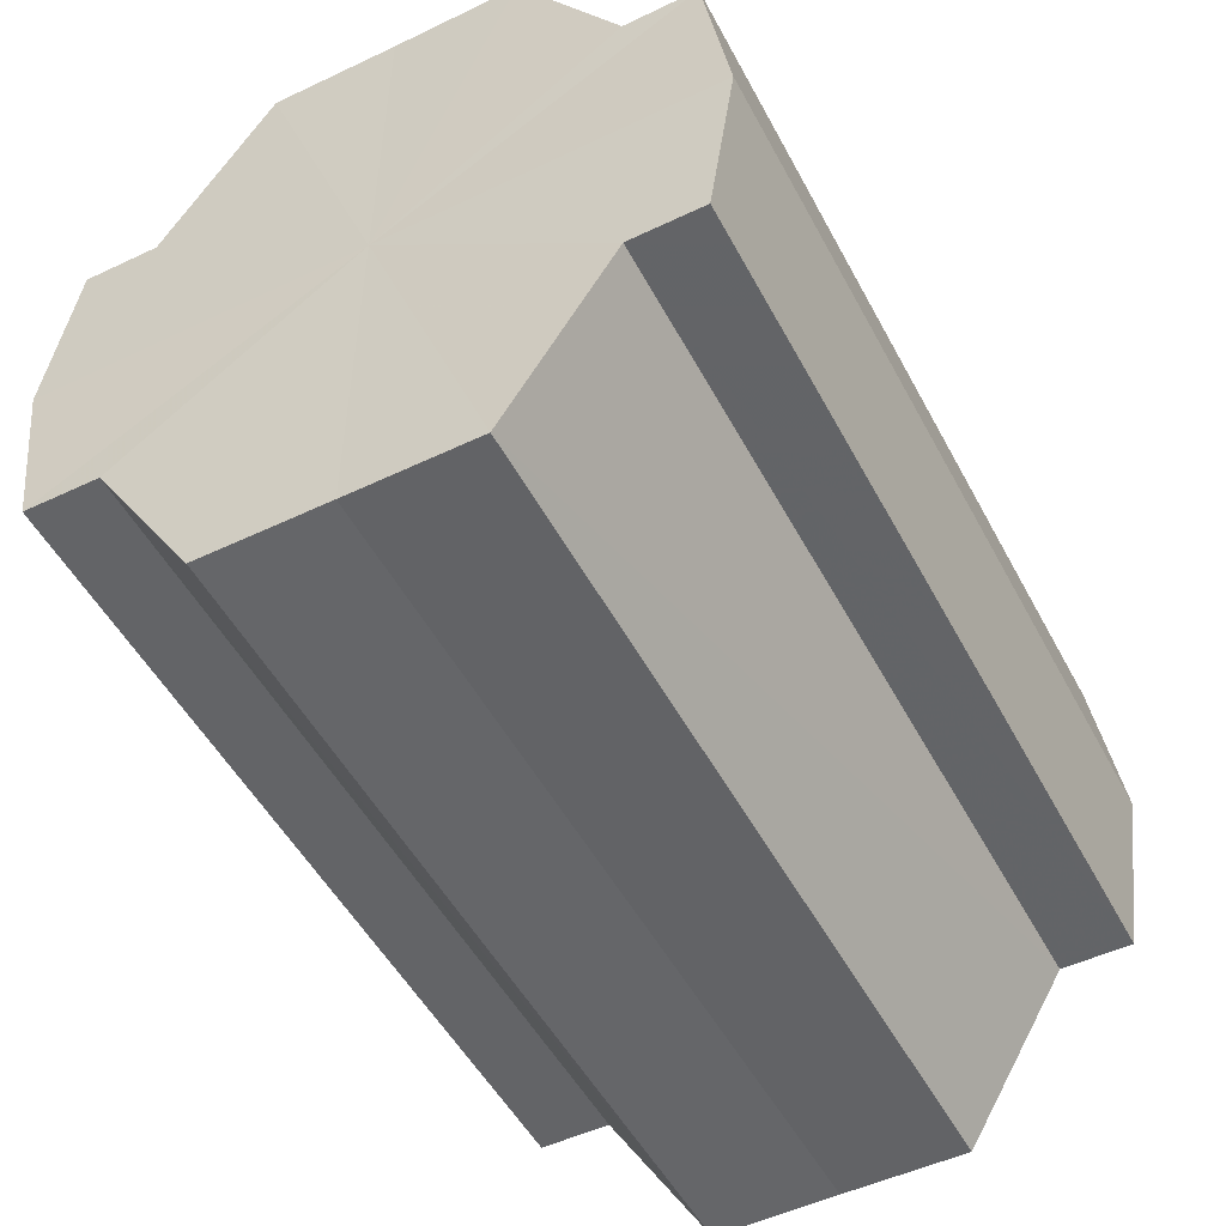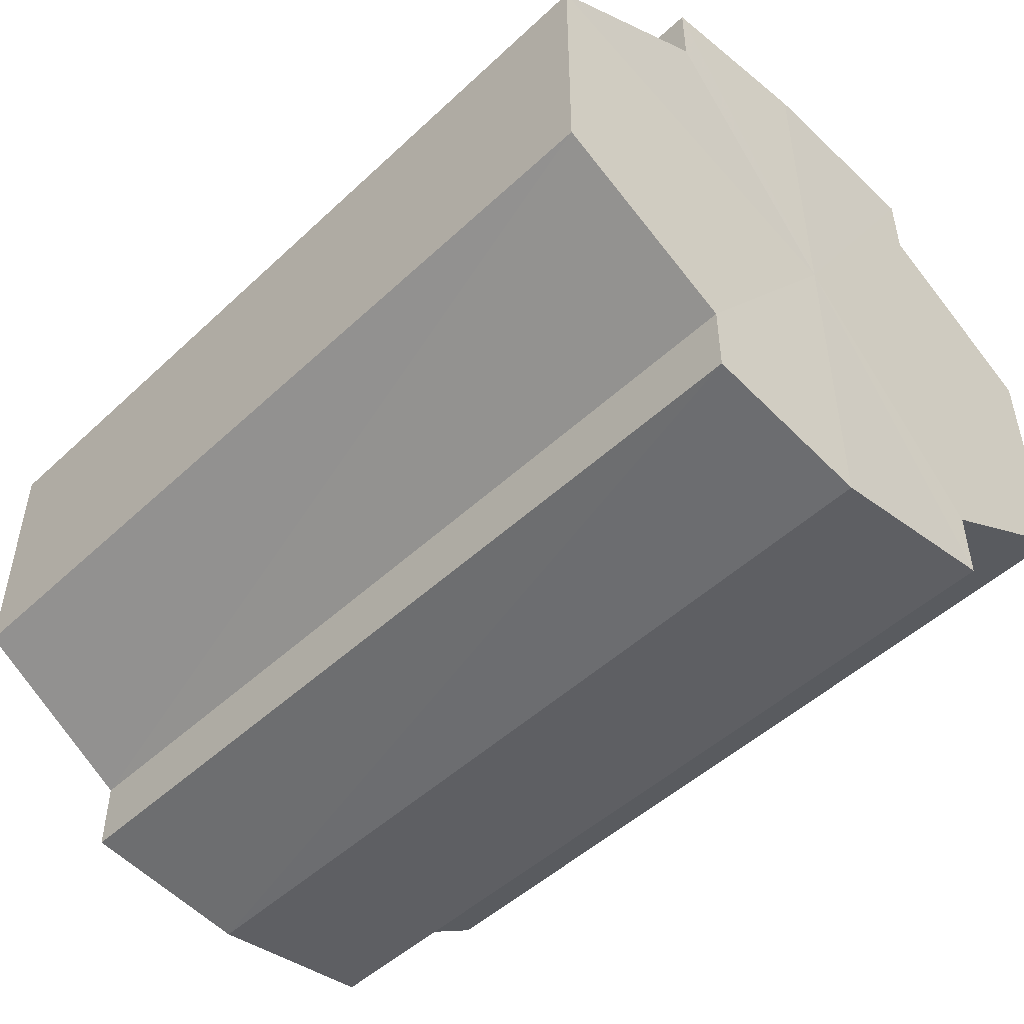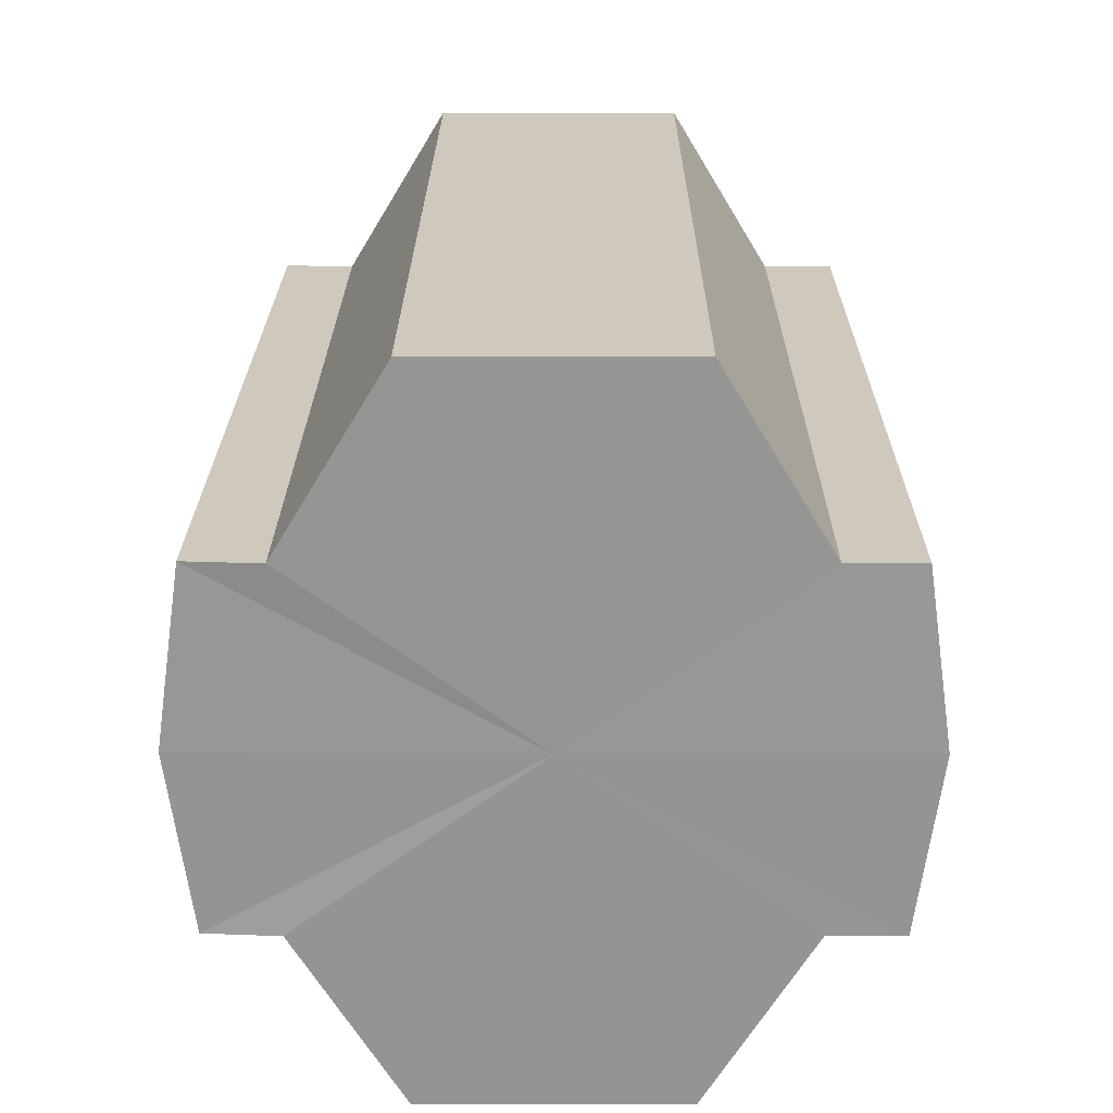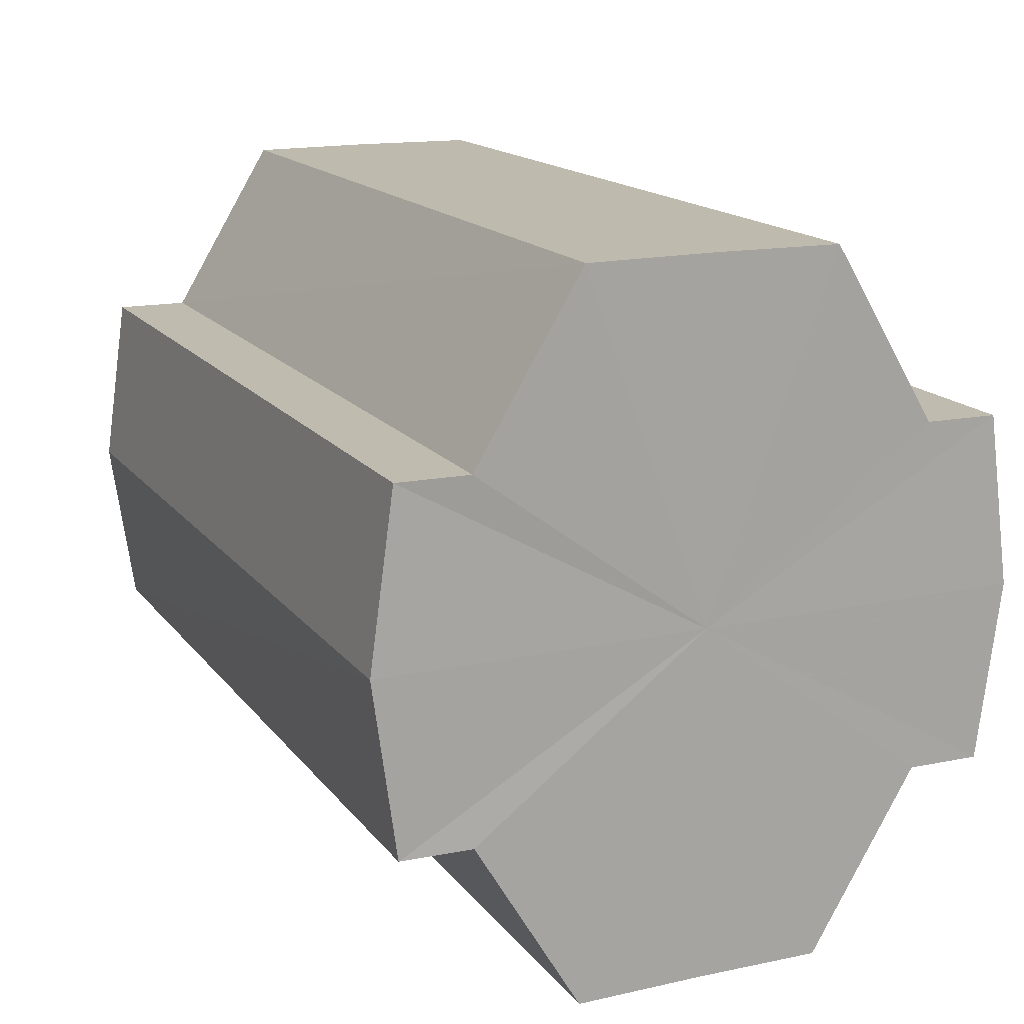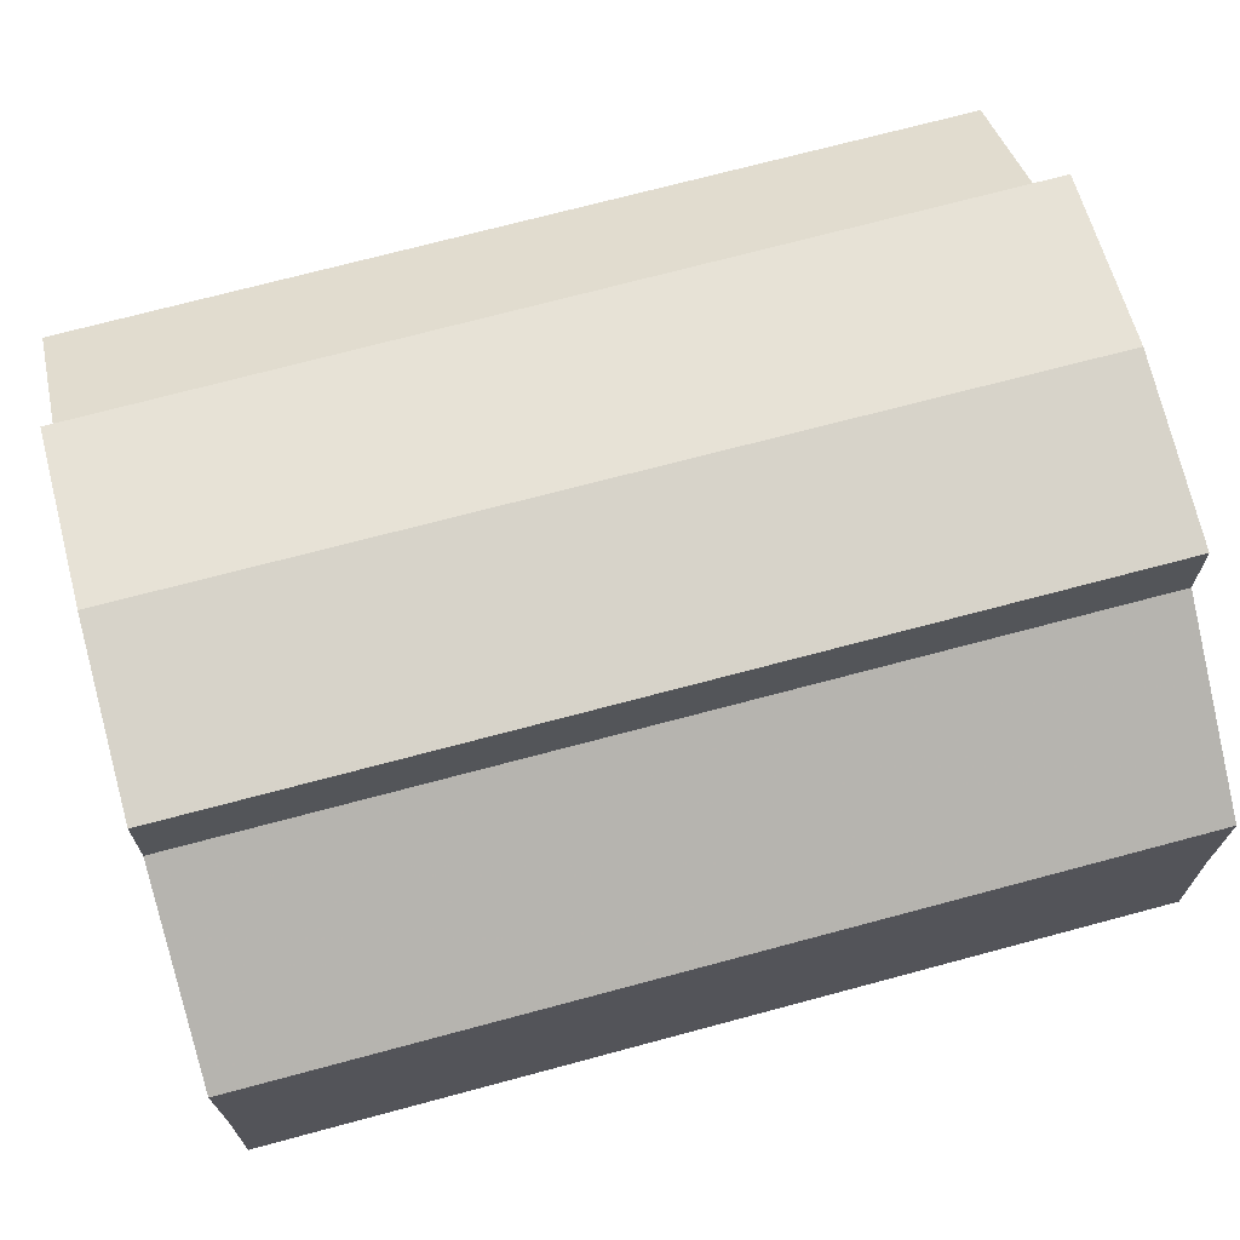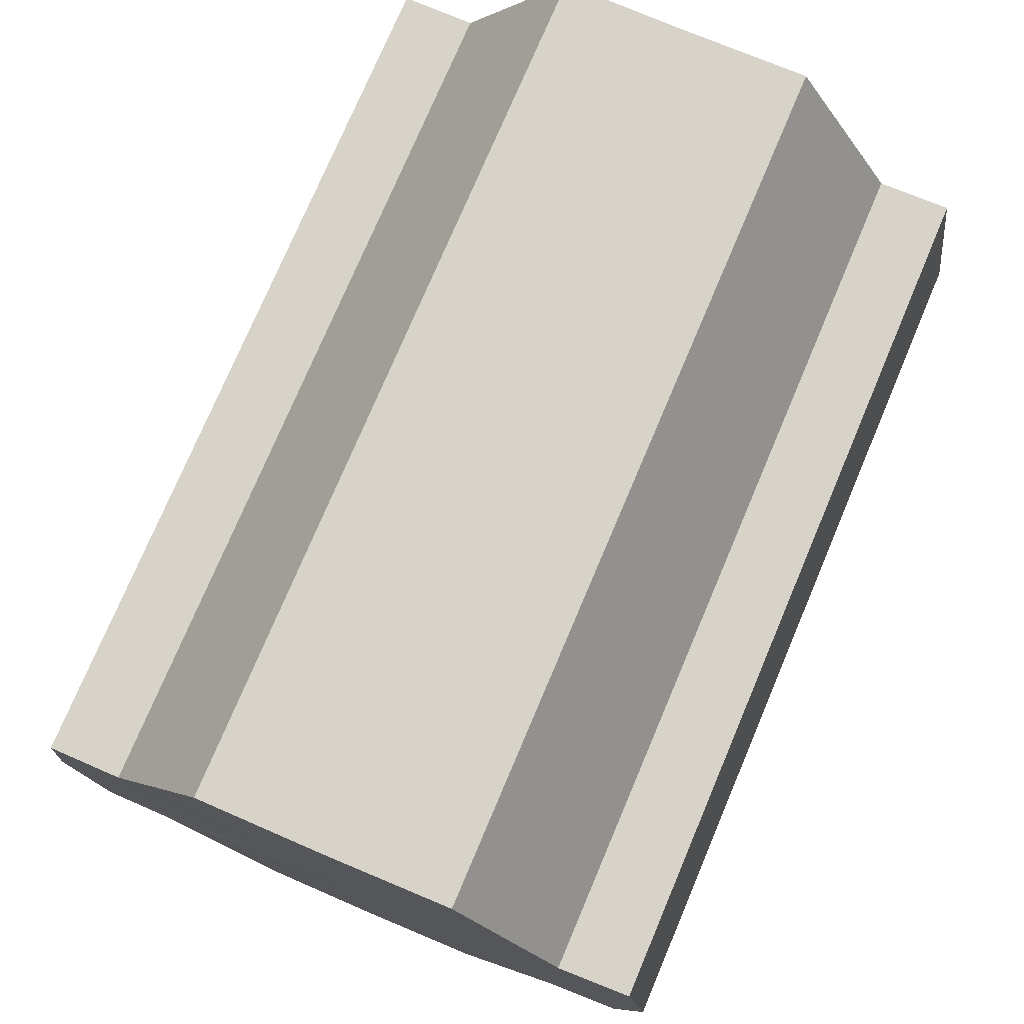
<metadata>
{"format":"obj","ext":"obj","renderer":"f3d","projection":"perspective","resolution":1024,"background":"white","views":[{"elev":-51.2,"azim":-62.5,"up":"+Y"},{"elev":-49.3,"azim":45.7,"up":"+Z"},{"elev":22.4,"azim":90.3,"up":"+Y"},{"elev":15.8,"azim":65.7,"up":"+Y"},{"elev":69.6,"azim":-15.1,"up":"+Z"},{"elev":75.9,"azim":113.0,"up":"+Y"}]}
</metadata>
<code>
o 3592
v 2213 1911 18.92
v 2213 1911 18.91
v 2213 1911 18.92
v 2213 1911 18.91
v 2213 1911 18.91
v 2213 1911 18.9
v 2213 1911 18.91
v 2213 1911 18.93
v 2213 1911 18.93
v 2213 1911 18.93
v 2213 1911 18.93
v 2213 1911 18.94
v 2213 1911 18.94
v 2213 1911 18.93
v 2213 1911 18.93
v 2213 1911 18.93
v 2213 1911 18.93
v 2213 1911 18.92
v 2213 1911 18.92
v 2213 1911 18.91
v 2213 1911 18.91
v 2213 1911 18.91
v 2213 1911 18.91
v 2213 1911 18.9
v 2213 1911 18.9
v 2213 1911 18.92
v 2213 1911 18.91
v 2213 1911 18.9
v 2213 1911 18.91
v 2213 1911 18.92
v 2213 1911 18.93
v 2213 1911 18.93
v 2213 1911 18.9
v 2213 1911 18.9
v 2213 1911 18.9
v 2213 1911 18.91
v 2213 1911 18.9
v 2213 1911 18.9
v 2213 1911 18.91
v 2213 1911 18.9
v 2213 1911 18.9
v 2213 1911 18.9
v 2213 1911 18.9
v 2213 1911 18.92
v 2213 1911 18.93
v 2213 1911 18.93
v 2213 1911 18.94
v 2213 1911 18.94
v 2213 1911 18.94
v 2213 1911 18.93
v 2213 1911 18.94
v 2213 1911 18.93
v 2213 1911 18.93
v 2213 1911 18.94
v 2213 1911 18.94
v 2213 1911 18.92
v 2213 1911 18.93
v 2213 1911 18.94
v 2213 1911 18.94
v 2213 1911 18.91
v 2213 1911 18.92
v 2213 1911 18.94
v 2213 1911 18.94
v 2213 1911 18.94
v 2213 1911 18.94
v 2213 1911 18.91
v 2213 1911 18.91
v 2213 1911 18.9
v 2213 1911 18.91
v 2213 1911 18.9
v 2213 1911 18.91
v 2213 1911 18.91
v 2213 1911 18.91
v 2213 1911 18.92
v 2213 1911 18.91
v 2213 1911 18.93
v 2213 1911 18.92
v 2213 1911 18.93
v 2213 1911 18.93
v 2213 1911 18.94
v 2213 1911 18.93
v 2213 1911 18.92
v 2213 1911 18.92
v 2213 1911 18.91
v 2213 1911 18.93
v 2213 1911 18.91
v 2213 1911 18.93
v 2213 1911 18.9
v 2213 1911 18.94
v 2213 1911 18.9
v 2213 1911 18.94
v 2213 1911 18.9
v 2213 1911 18.94
v 2213 1911 18.91
v 2213 1911 18.93
v 2213 1911 18.91
v 2213 1911 18.93
v 2213 1911 18.92
f 1 2 3
f 2 4 5
f 4 6 7
f 8 1 9
f 10 8 11
f 12 10 13
f 13 14 15
f 15 16 17
f 17 18 19
f 19 20 21
f 21 22 23
f 23 24 25
f 26 24 27
f 26 28 24
f 26 27 29
f 26 29 30
f 26 30 31
f 26 31 32
f 26 33 28
f 34 33 35
f 26 36 33
f 37 38 34
f 26 39 36
f 40 41 37
f 41 42 43
f 26 44 39
f 26 45 44
f 26 46 45
f 26 47 46
f 26 48 47
f 26 49 48
f 26 32 49
f 50 47 51
f 52 53 50
f 54 49 55
f 56 57 52
f 58 59 54
f 60 61 56
f 62 63 58
f 63 64 65
f 66 67 60
f 68 69 66
f 70 71 68
f 71 72 73
f 72 74 75
f 74 76 77
f 76 78 79
f 78 80 81
f 82 83 84
f 82 85 83
f 82 84 86
f 82 87 85
f 82 86 88
f 82 89 87
f 82 88 90
f 82 91 89
f 82 90 92
f 82 93 91
f 82 92 94
f 82 95 93
f 82 94 96
f 82 97 95
f 82 96 98
f 82 98 97

</code>
